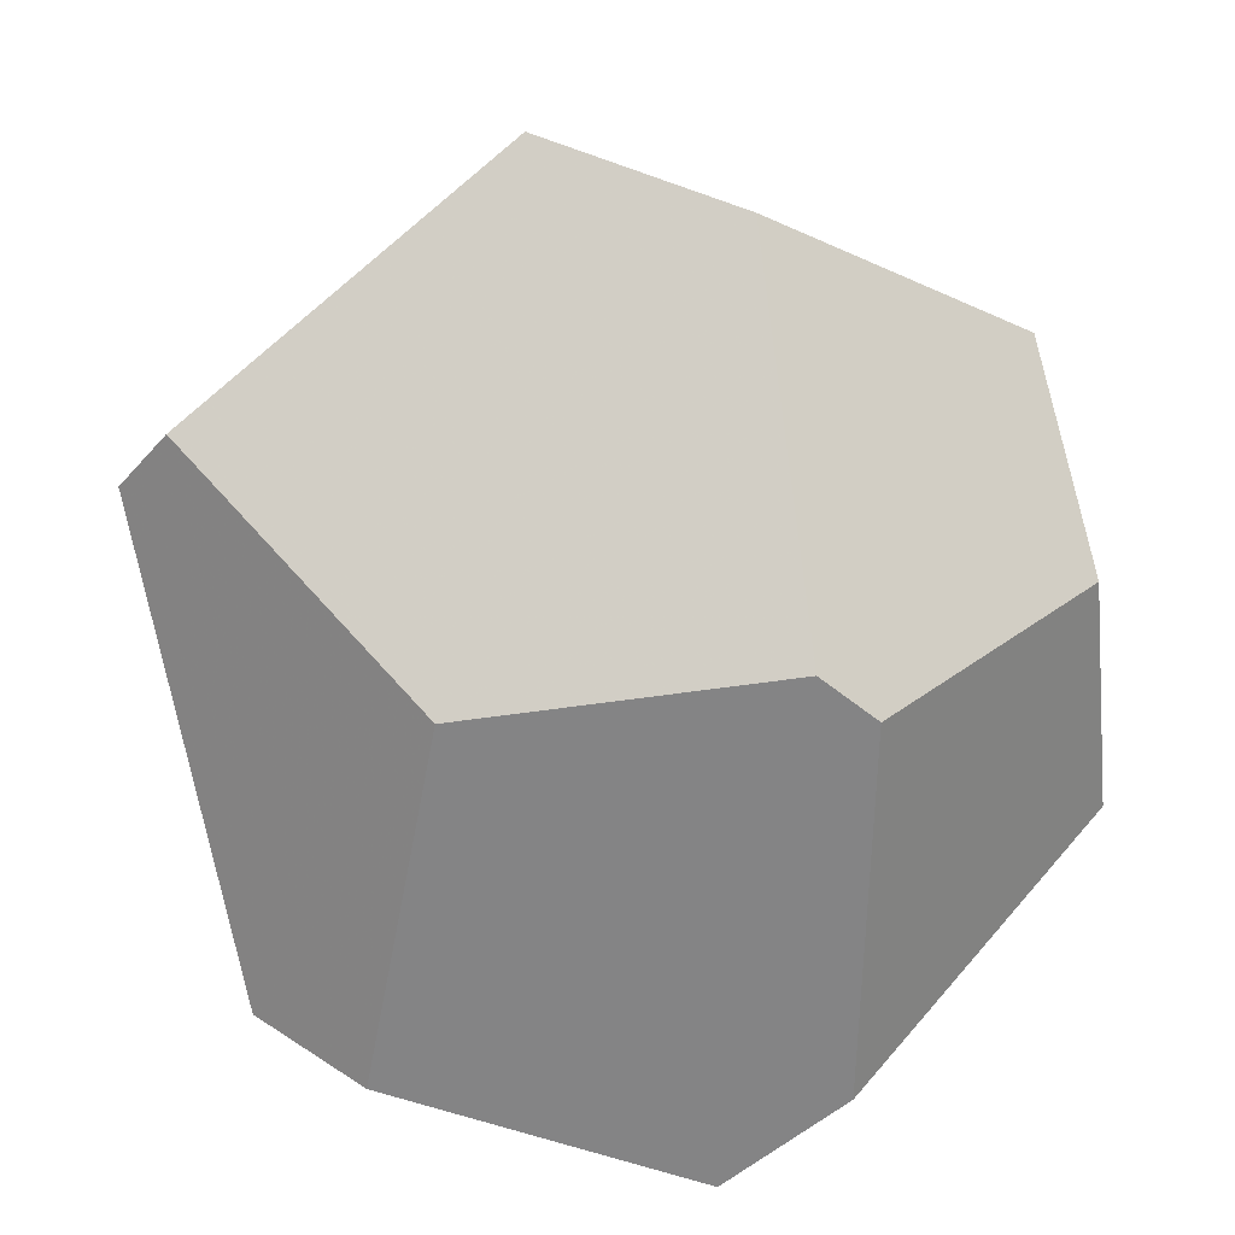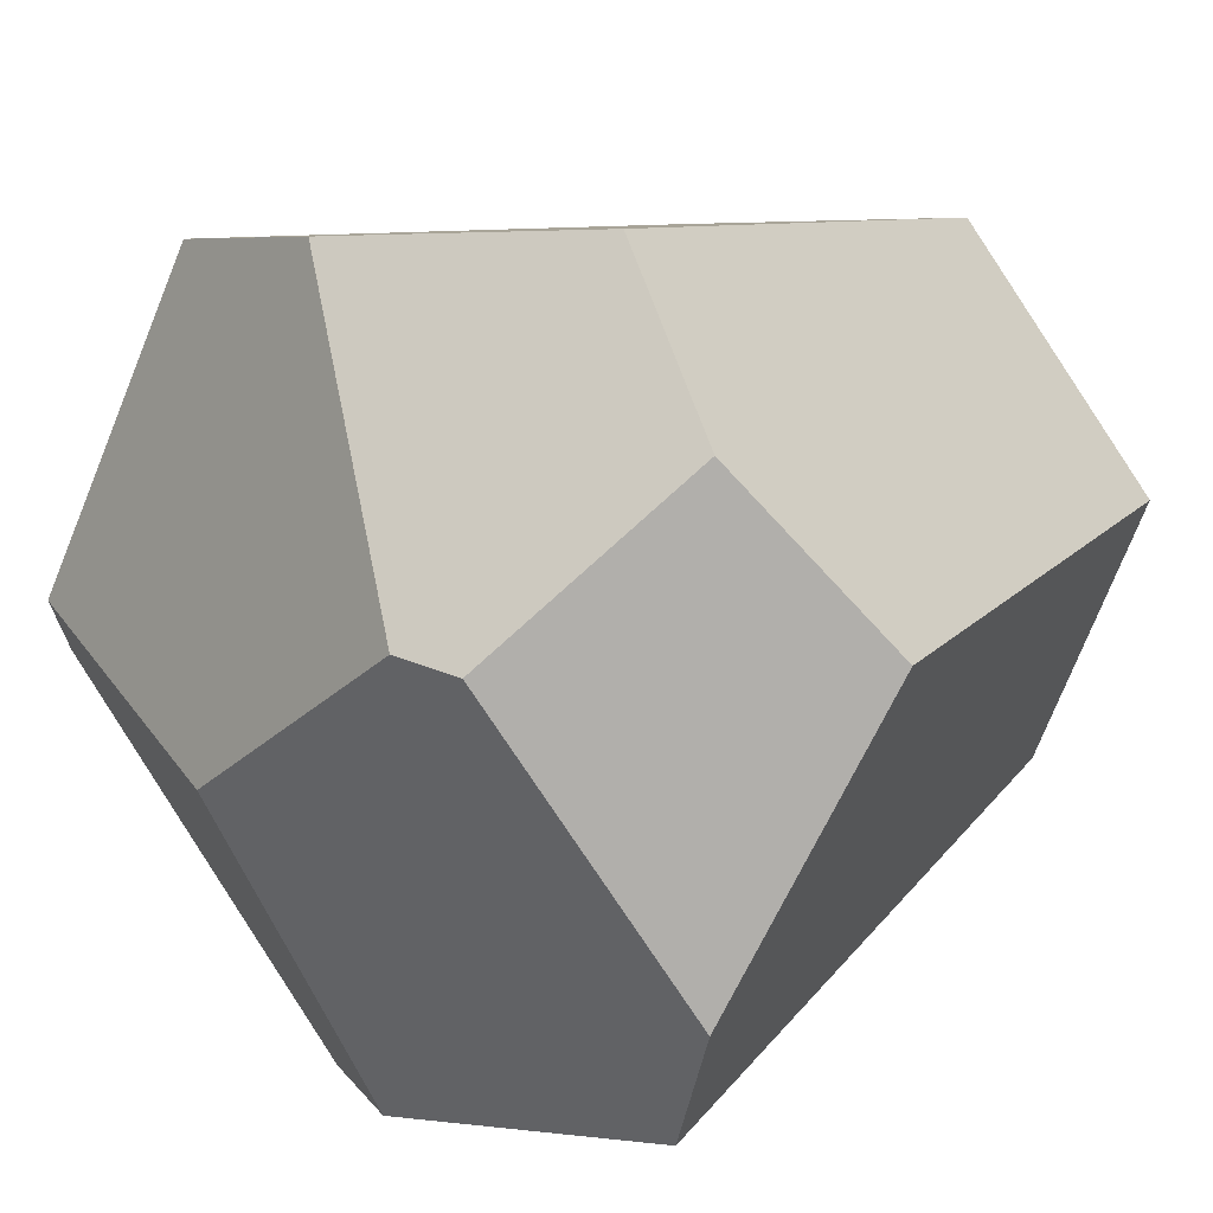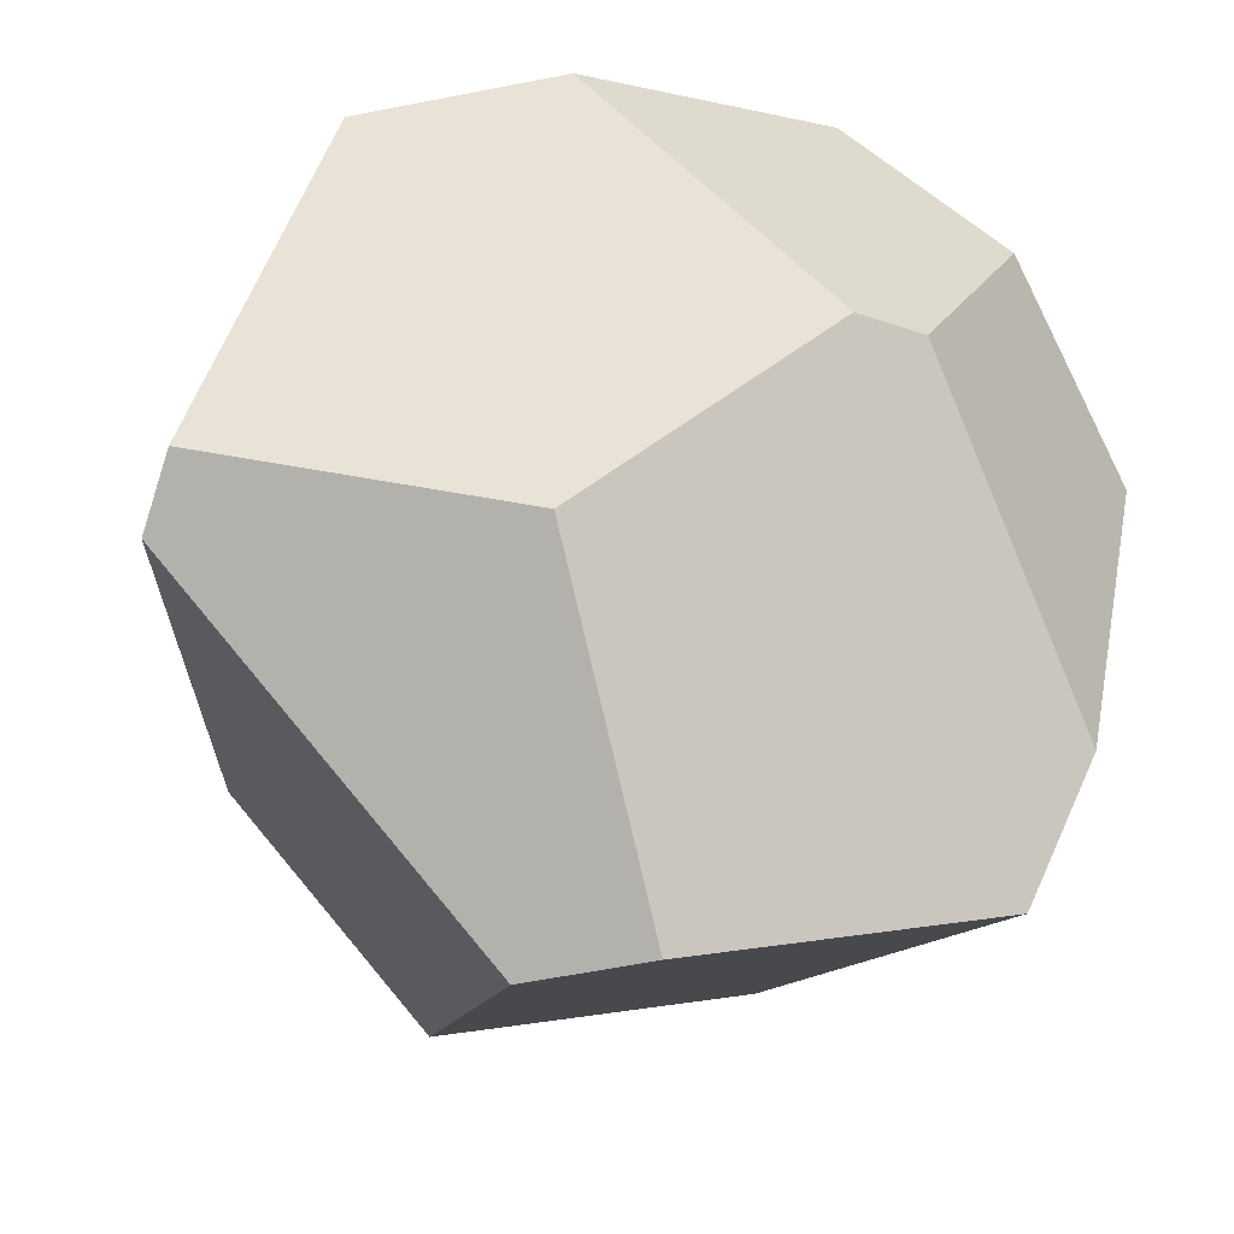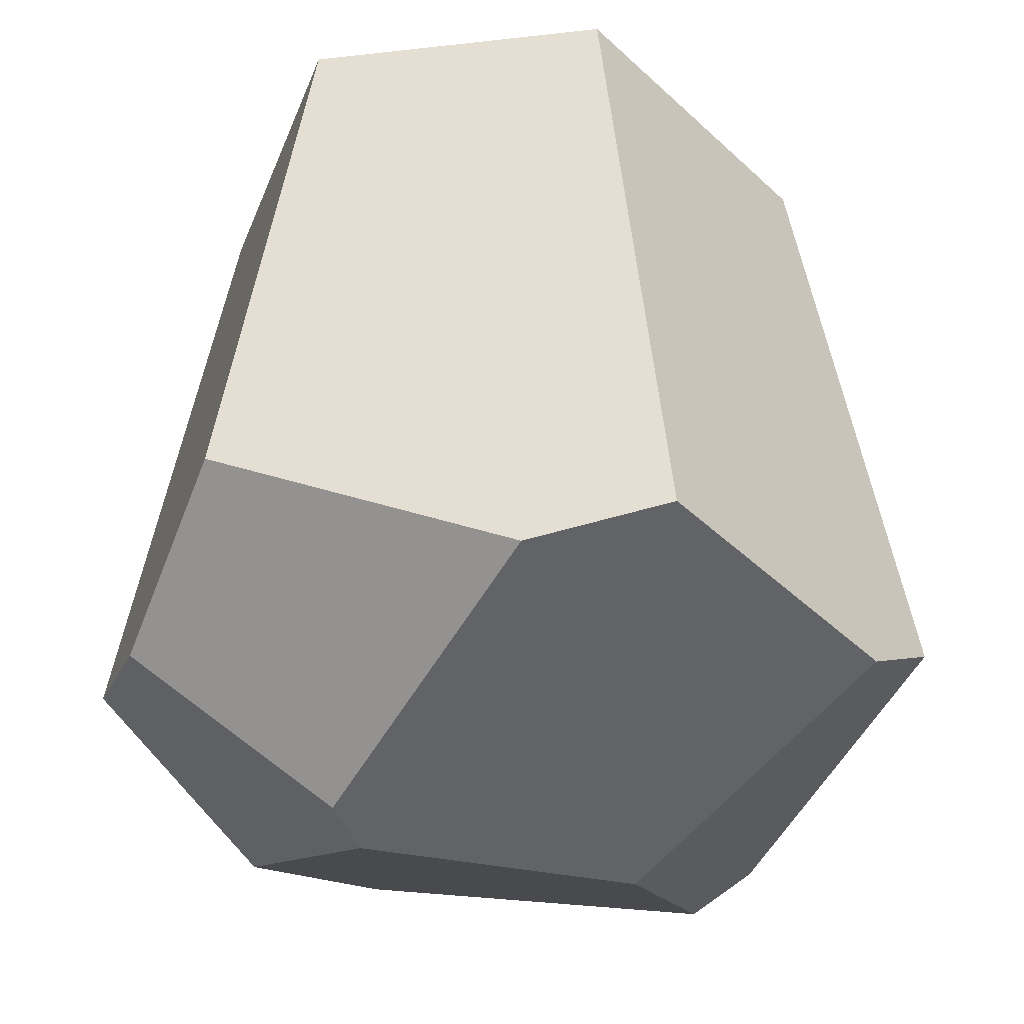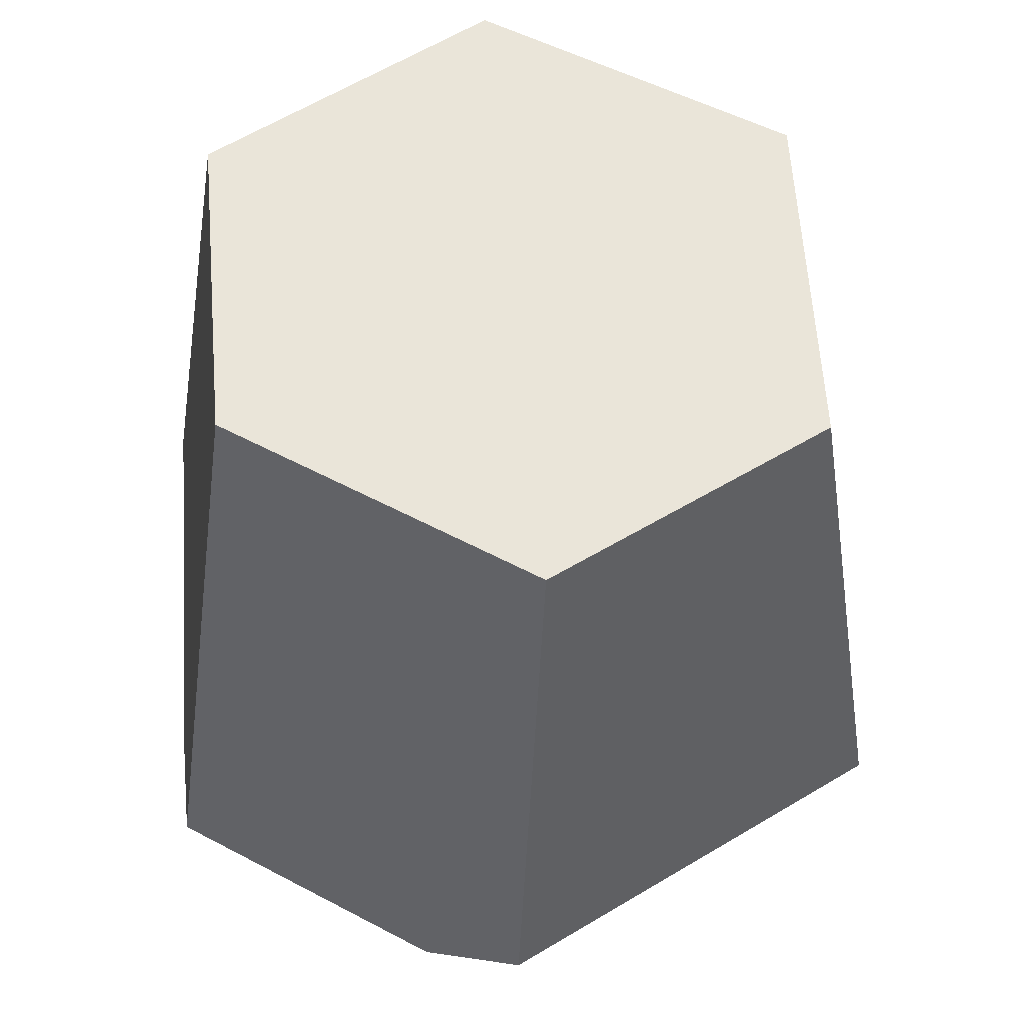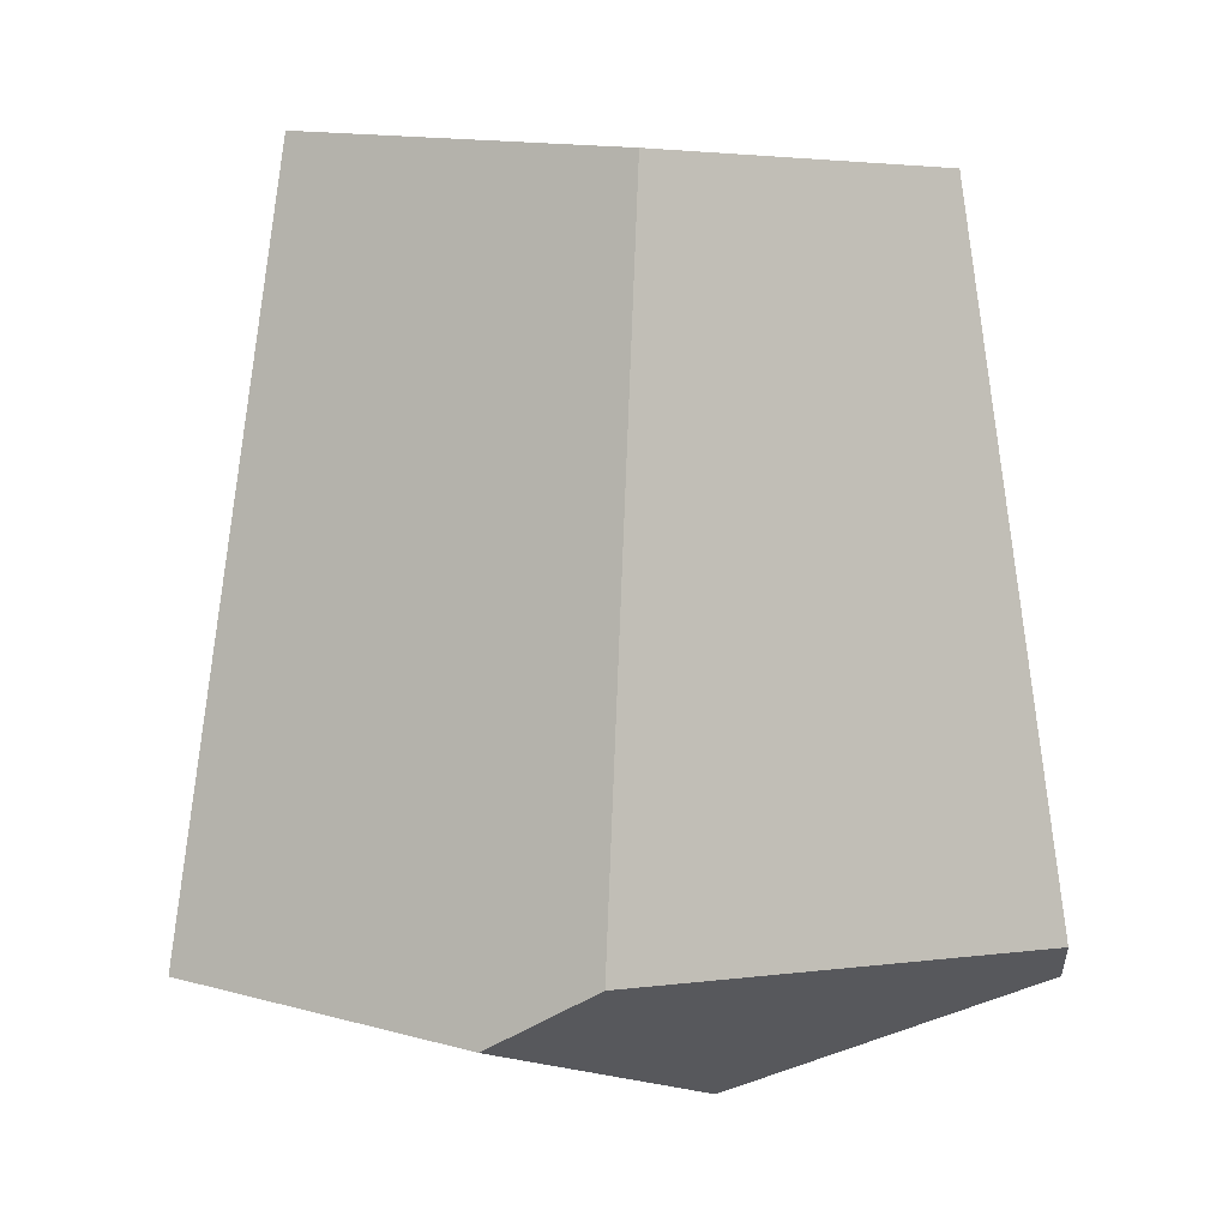
<metadata>
{"format":"obj","ext":"obj","renderer":"f3d","projection":"perspective","resolution":1024,"background":"white","views":[{"elev":-79.7,"azim":151.0,"up":"+Z"},{"elev":18.9,"azim":-142.9,"up":"+Y"},{"elev":-20.8,"azim":170.4,"up":"+Y"},{"elev":-35.0,"azim":-59.4,"up":"+Z"},{"elev":58.9,"azim":16.2,"up":"+Z"},{"elev":6.7,"azim":18.1,"up":"+Z"}]}
</metadata>
<code>
v 0.01212 -3.782 0.5658
v 0.02219 -3.925 -0.2885
v 0.4182 -3.473 -0.313
v 0.2831 -3.472 0.5499
v -0.5832 -3.669 -0.3719
v -0.4211 -3.701 0.5912
v -0.5649 -3.322 0.5997
v -0.7012 -3.285 -0.1846
v -0.5122 -3.838 -0.3327
v -0.1202 -3.913 -0.3679
v 0.3962 -3.389 -0.3665
v 0.01413 -3.493 -0.5108
v -0.3767 -3.273 -0.5182
v -0.2938 -3.26 -0.534
v -0.5397 -3.058 -0.3132
v -0.2953 -2.995 0.5838
v -0.3596 -2.865 -0.226
v -0.02763 -2.895 -0.3471
v 0.221 -2.94 -0.2864
v 0.13 -3.053 0.5588
f 1 2 3
f 3 4 1
f 5 6 7
f 5 7 8
f 5 9 6
f 6 9 10
f 2 1 10
f 10 1 6
f 3 2 10
f 10 11 3
f 12 11 10
f 9 5 13
f 14 12 13
f 13 10 9
f 12 10 13
f 8 7 15
f 7 16 15
f 16 17 15
f 15 5 8
f 15 13 5
f 18 12 14
f 18 11 12
f 18 19 11
f 14 13 18
f 13 15 18
f 18 15 17
f 7 6 20
f 20 16 7
f 20 1 4
f 6 1 20
f 20 4 3
f 3 11 20
f 11 19 20
f 20 17 16
f 20 18 17
f 19 18 20

</code>
